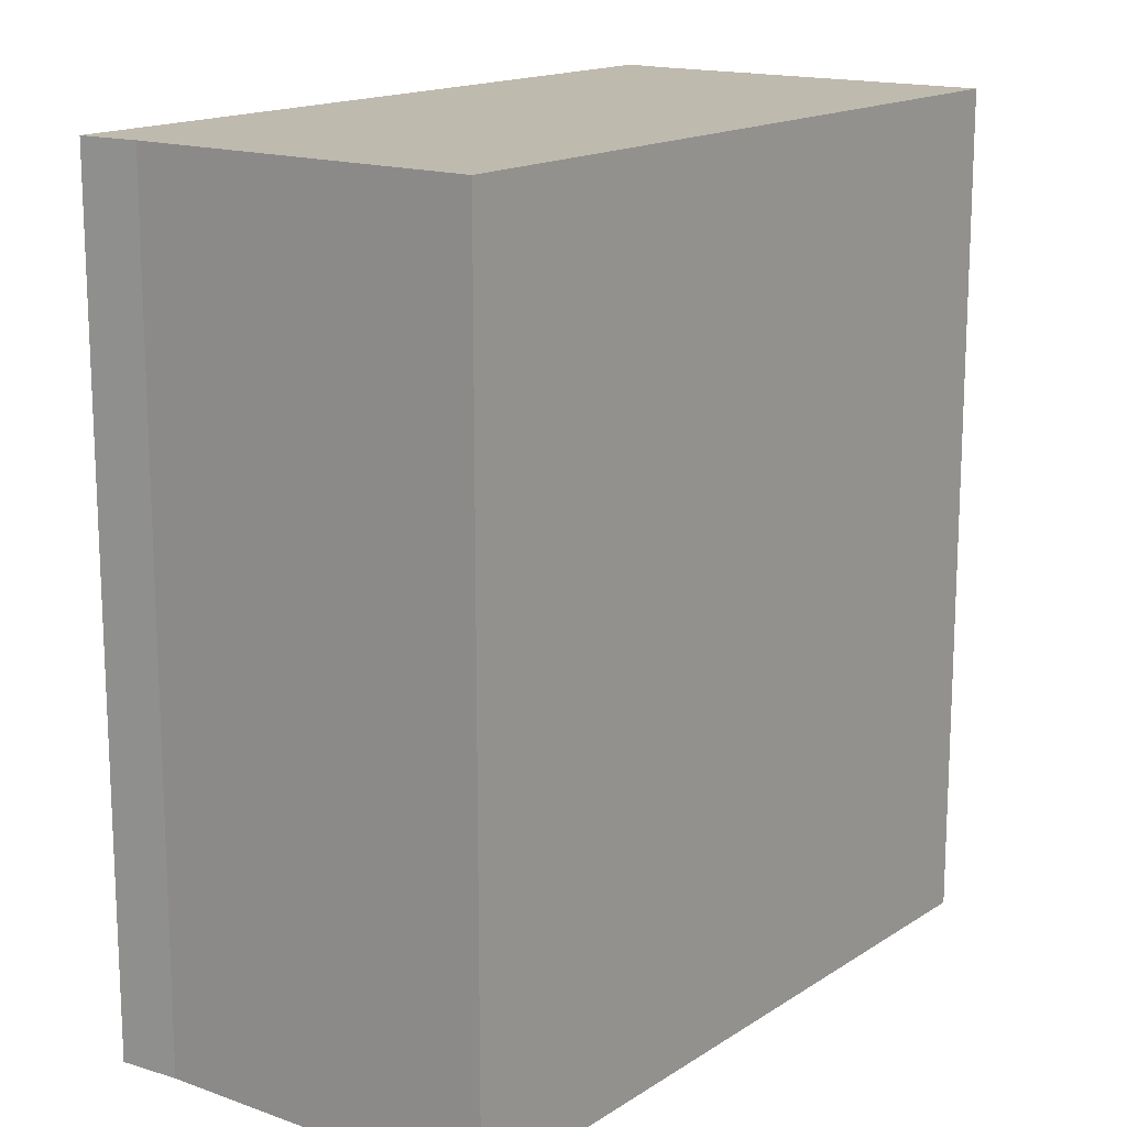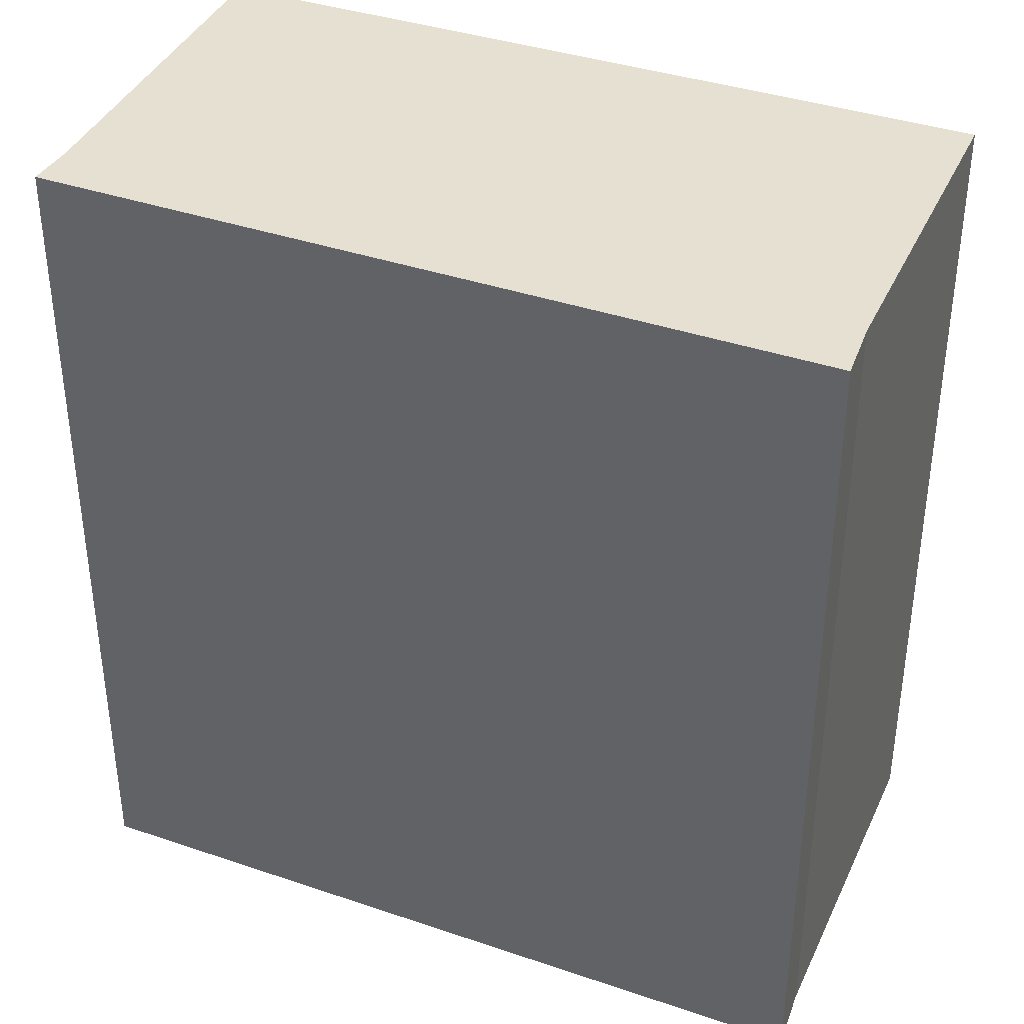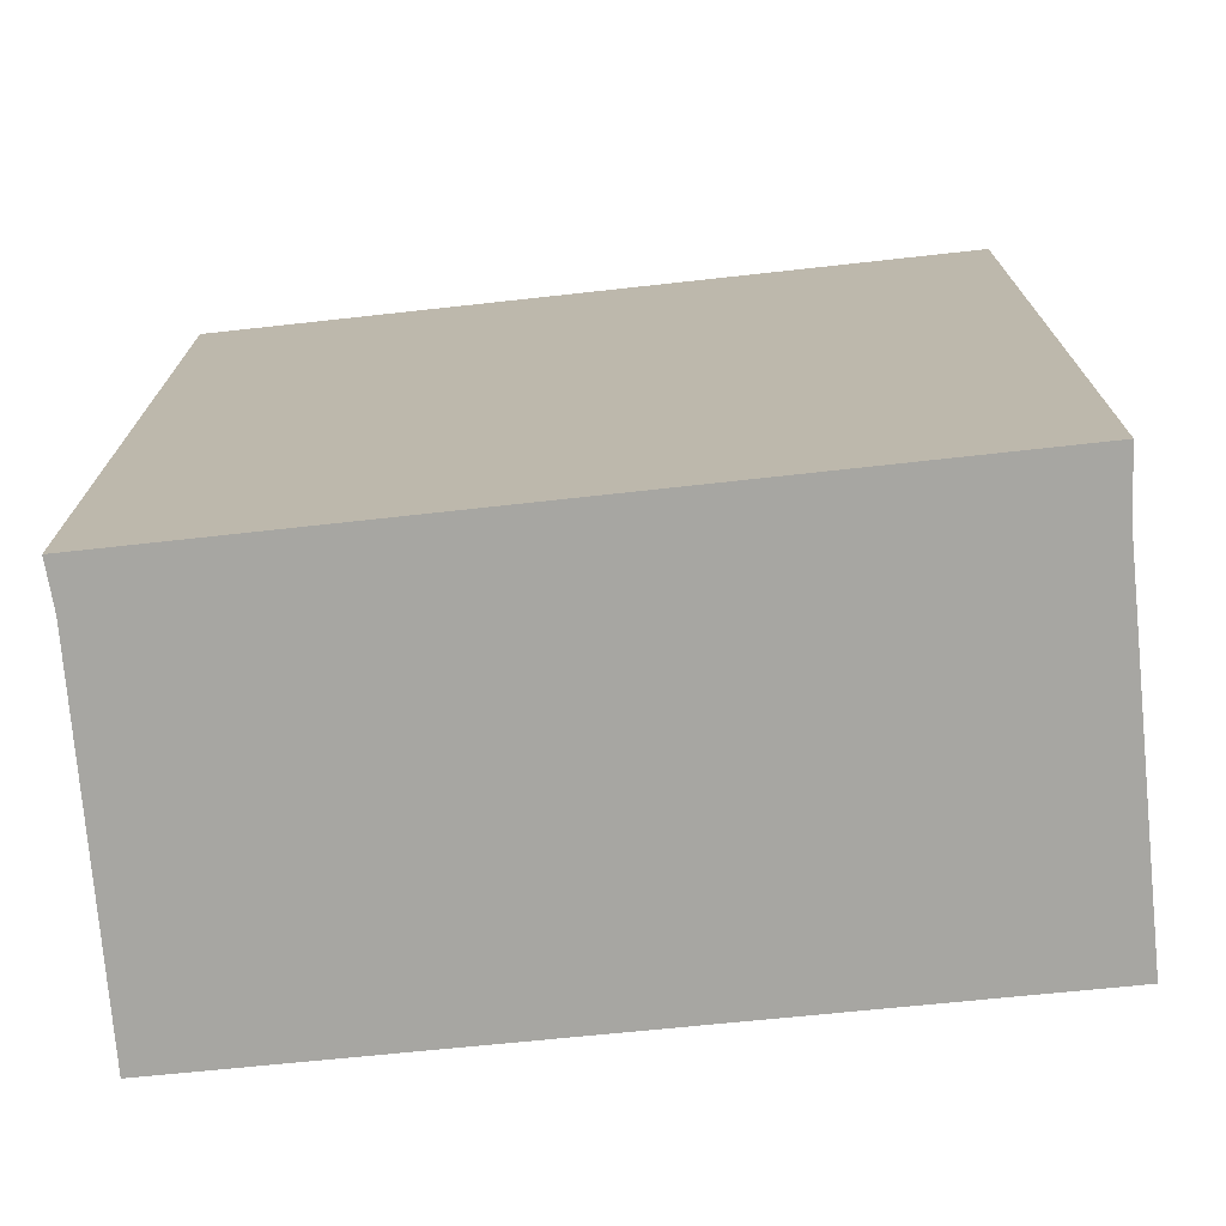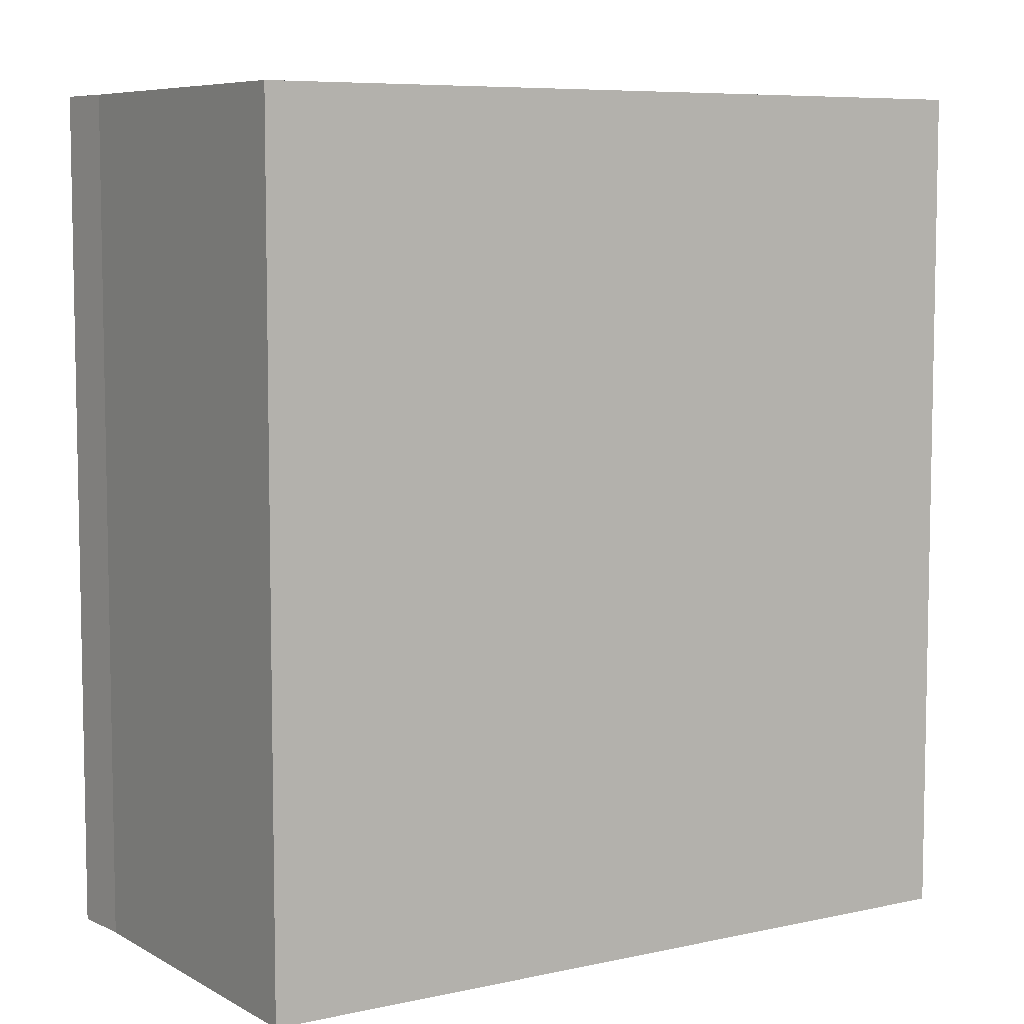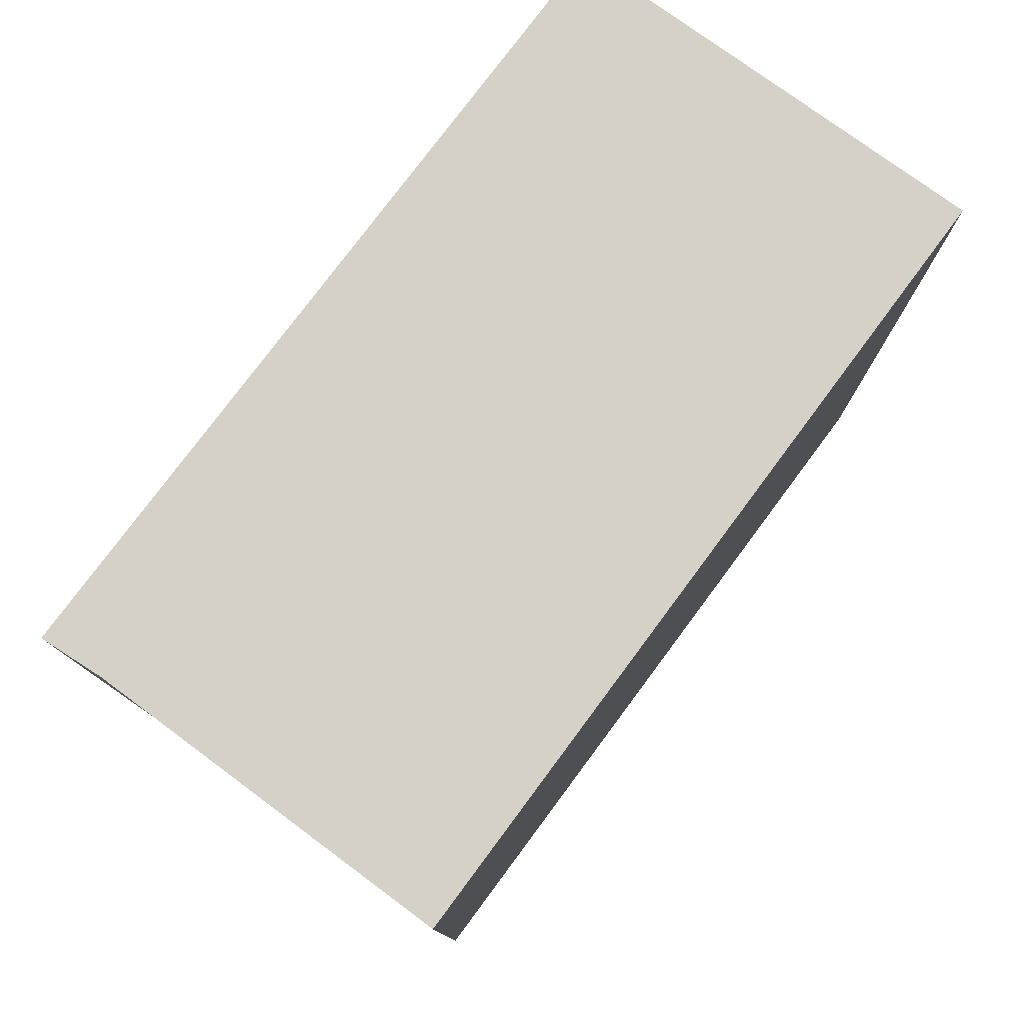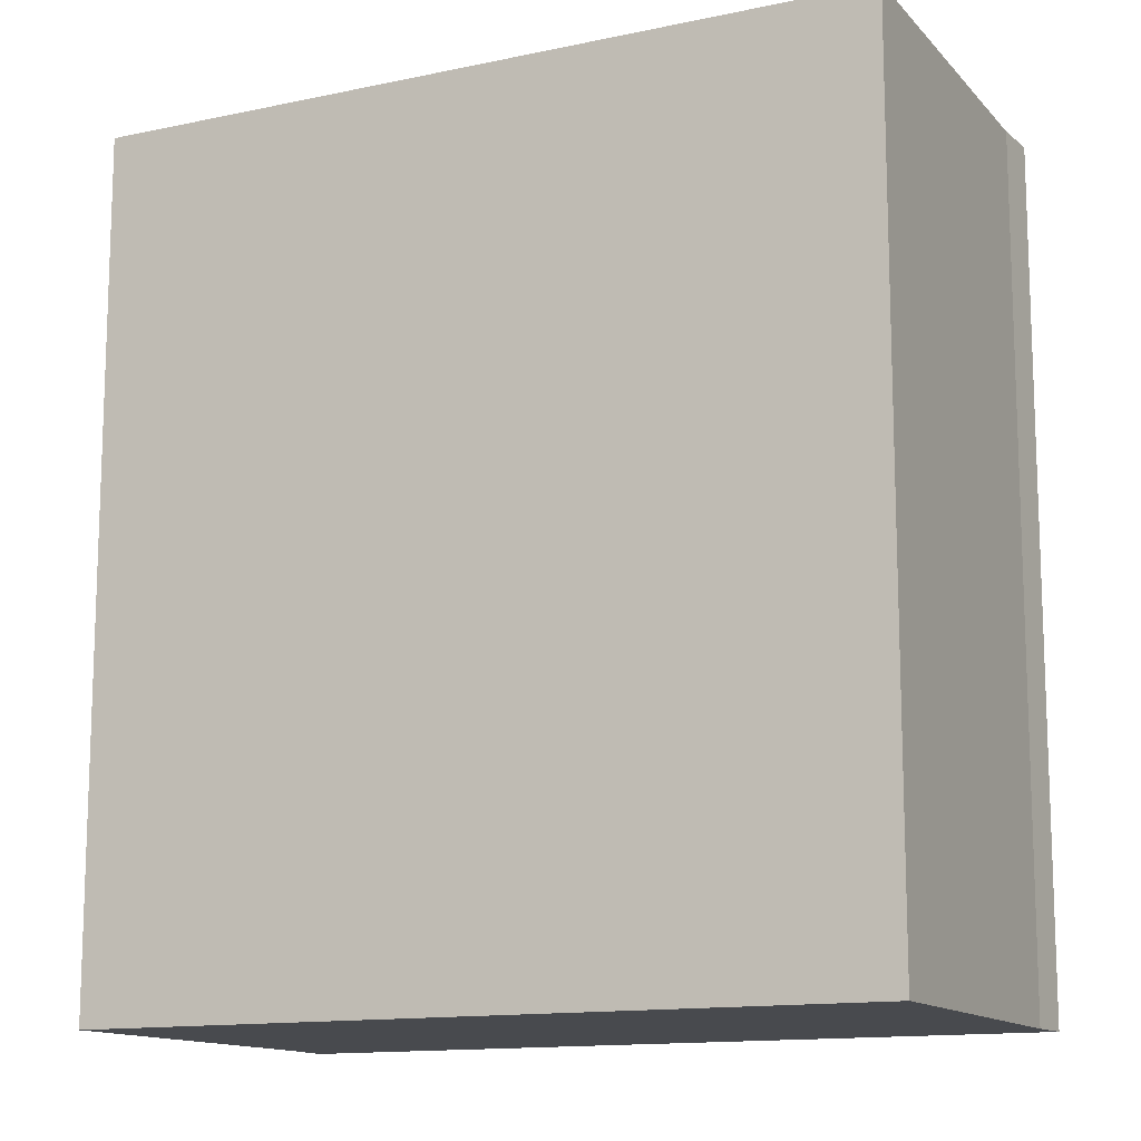
<metadata>
{"format":"obj","ext":"obj","renderer":"f3d","projection":"perspective","resolution":1024,"background":"white","views":[{"elev":15.7,"azim":140.1,"up":"+Y"},{"elev":38.5,"azim":36.0,"up":"+Y"},{"elev":-74.0,"azim":18.9,"up":"+Y"},{"elev":7.1,"azim":160.3,"up":"+Y"},{"elev":79.6,"azim":139.8,"up":"+Y"},{"elev":-13.1,"azim":-140.5,"up":"+Y"}]}
</metadata>
<code>
v  9.946 10.04 1.982
v  1.144 10.04 4.715
v  10.16 10.04 2.686
v  1.057 10.04 4.169
v  0 10.04 6.147e-16
v  8.995 10.04 -2.114
v  1.144 -2.887e-16 4.715
v  10.16 -1.645e-16 2.686
v  9.946 -1.214e-16 1.982
v  8.995 1.294e-16 -2.114
v  0 0 0
v  1.057 -2.553e-16 4.169
g defaultobject
f 1 2 3
f 2 1 4
f 4 1 5
f 5 1 6
f 7 3 2
f 3 7 8
f 8 1 3
f 1 8 9
f 9 6 1
f 6 9 10
f 10 5 6
f 5 10 11
f 12 2 4
f 2 12 7
f 11 4 5
f 4 11 12
f 7 9 8
f 9 7 12
f 9 12 11
f 9 11 10

</code>
